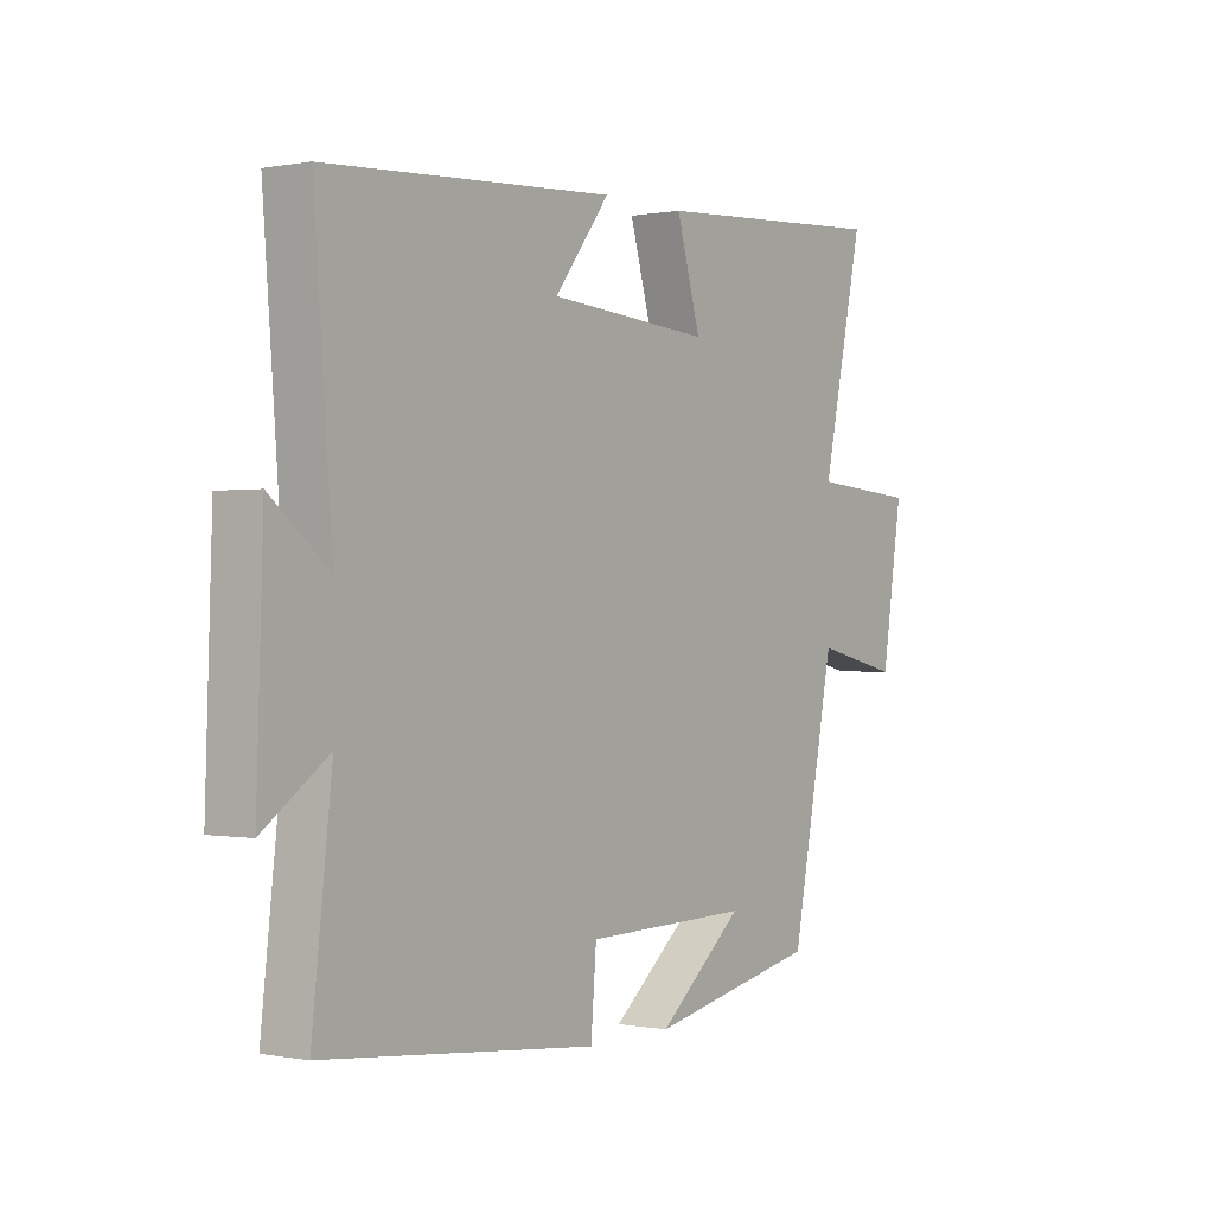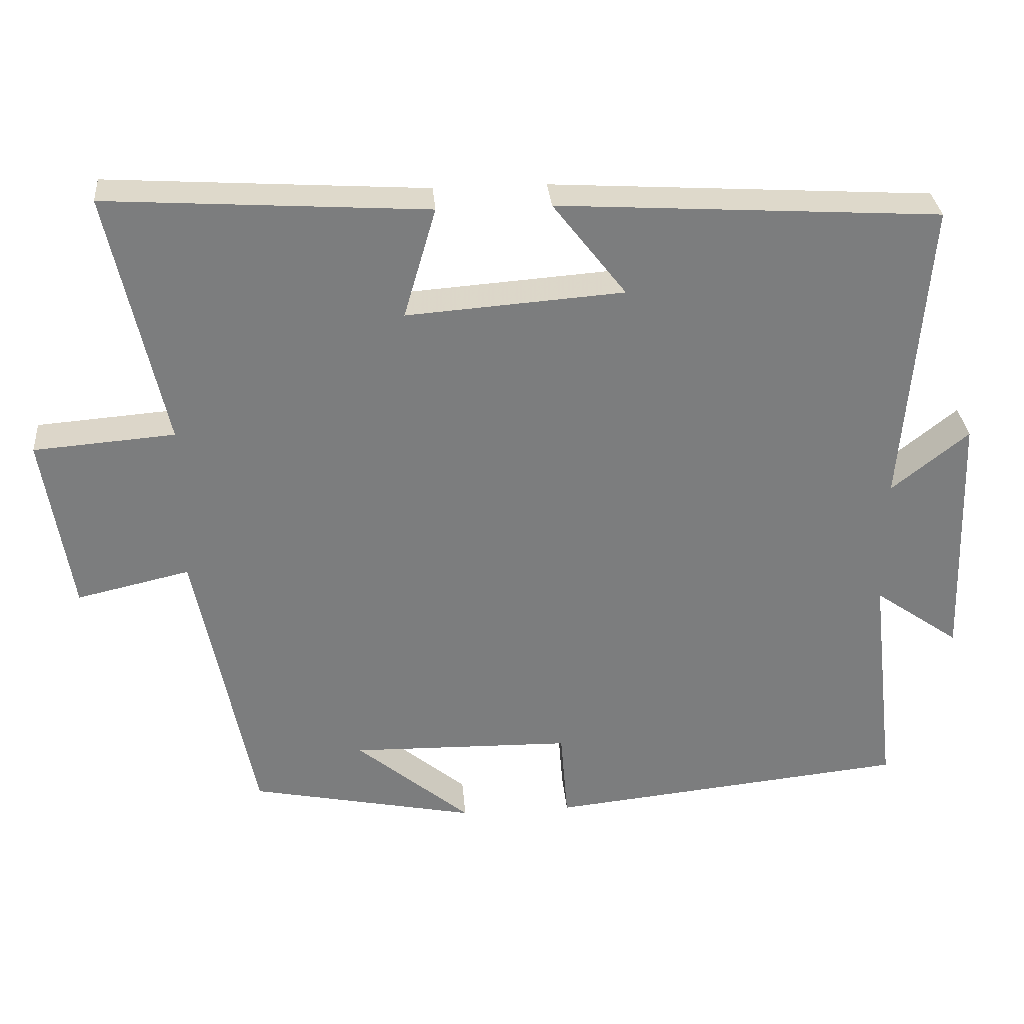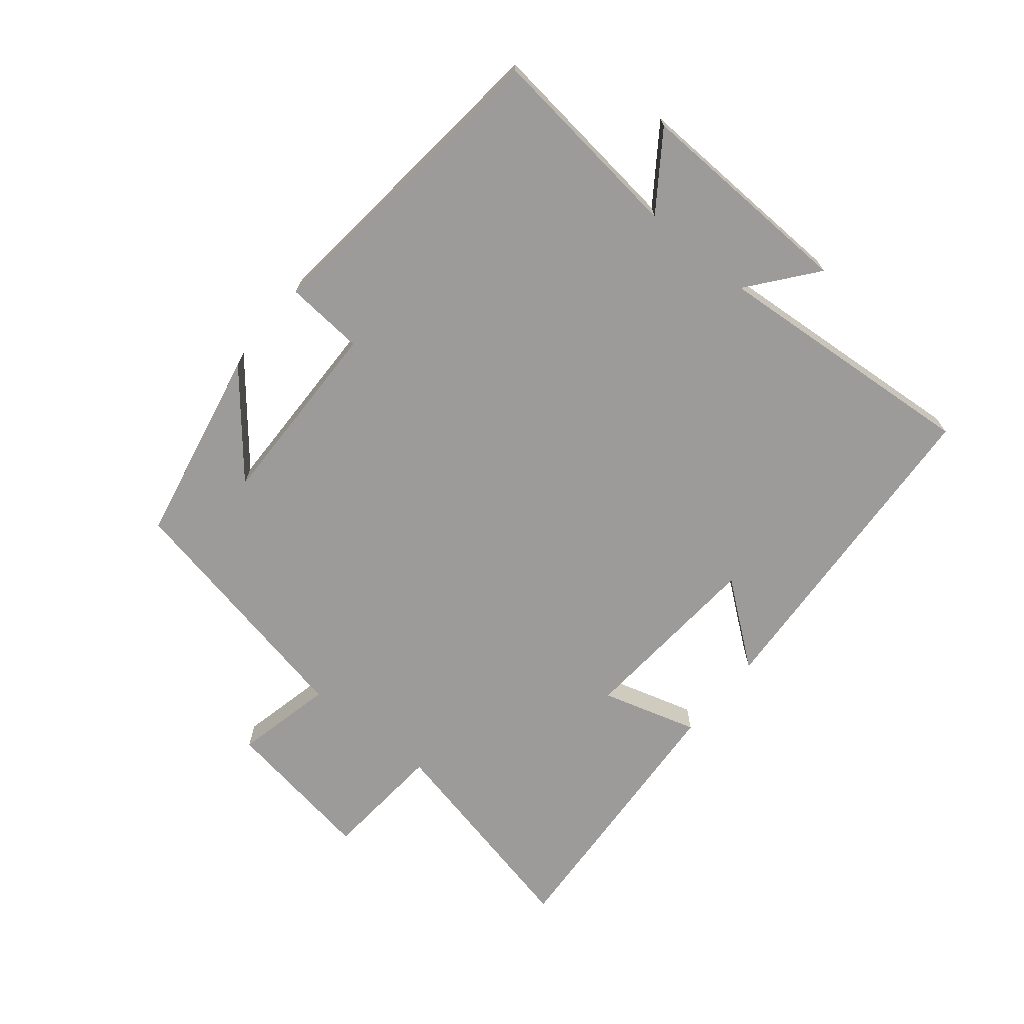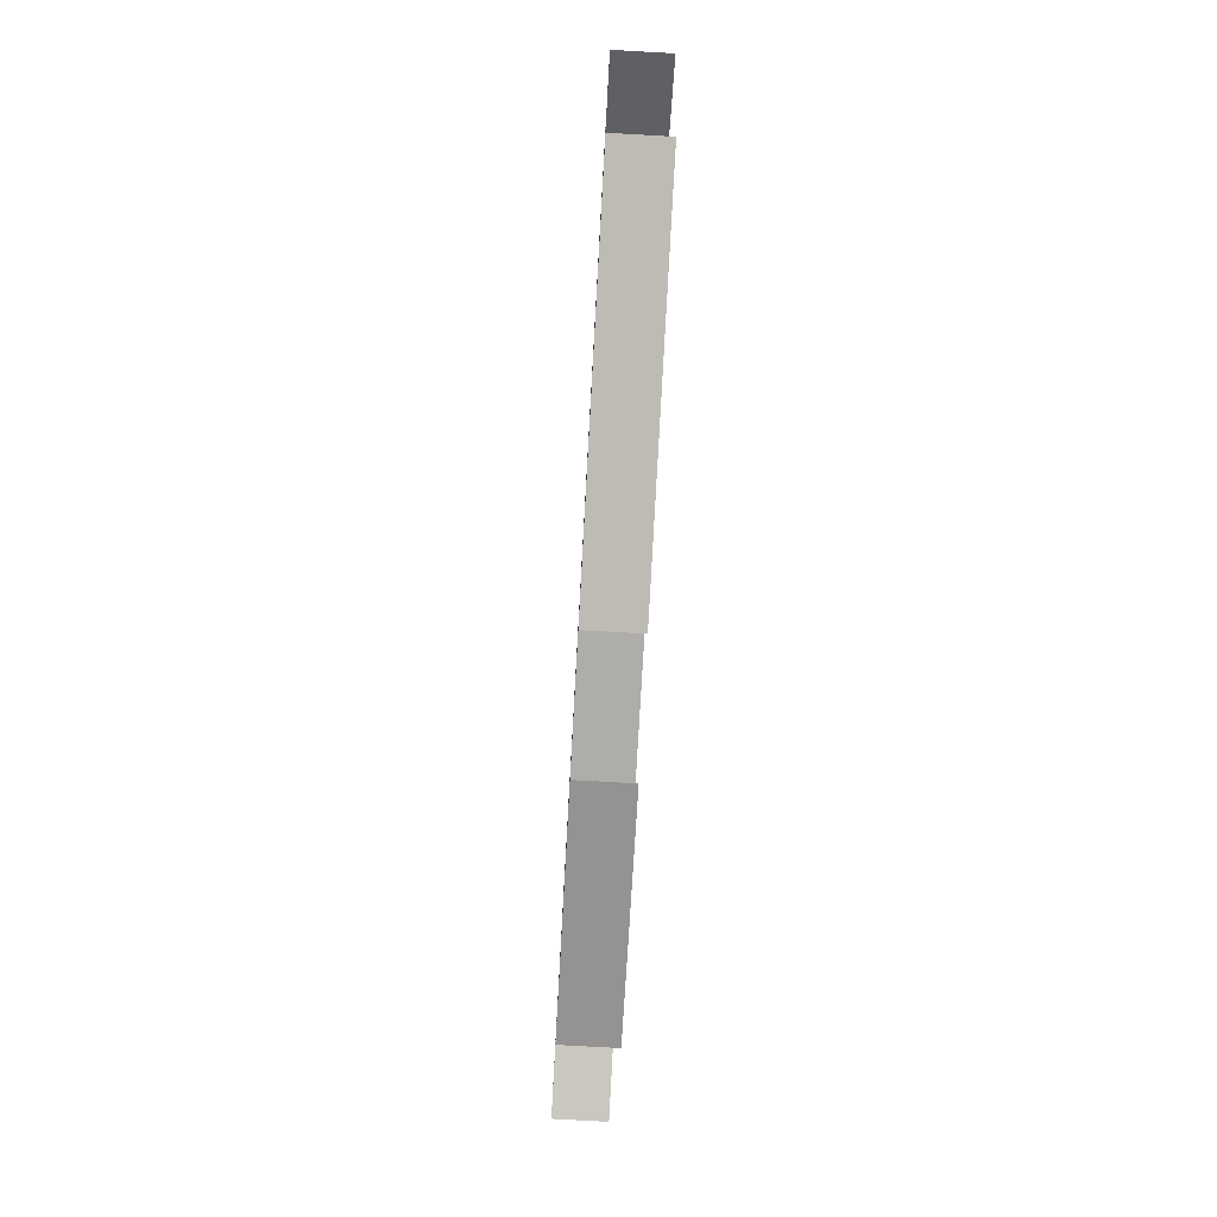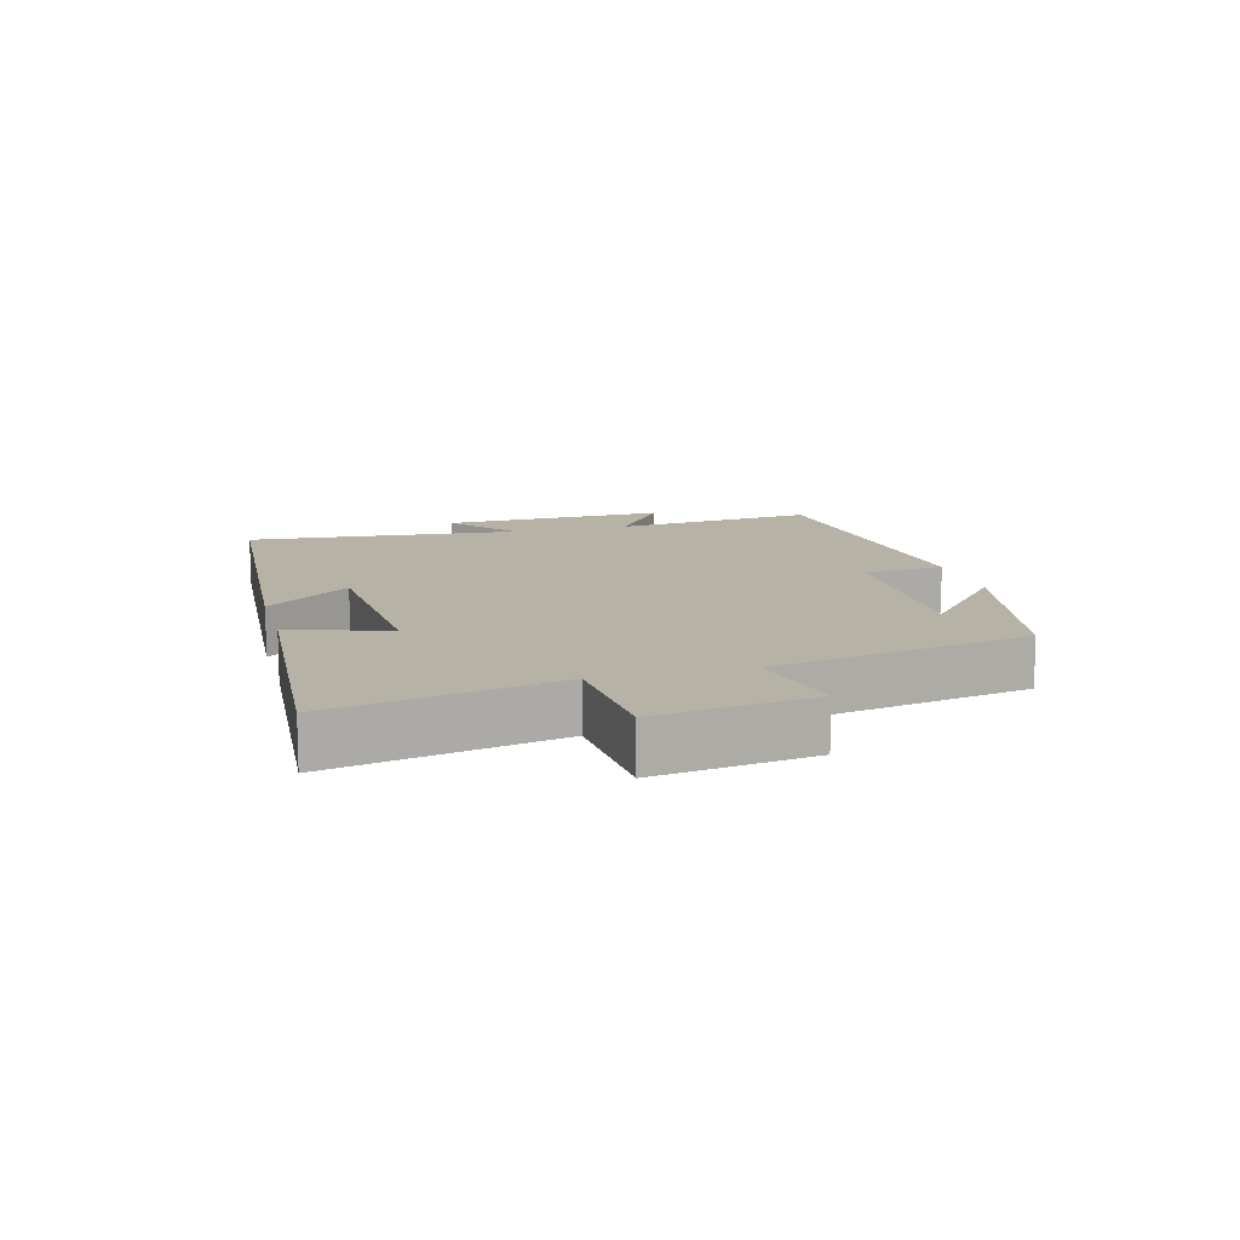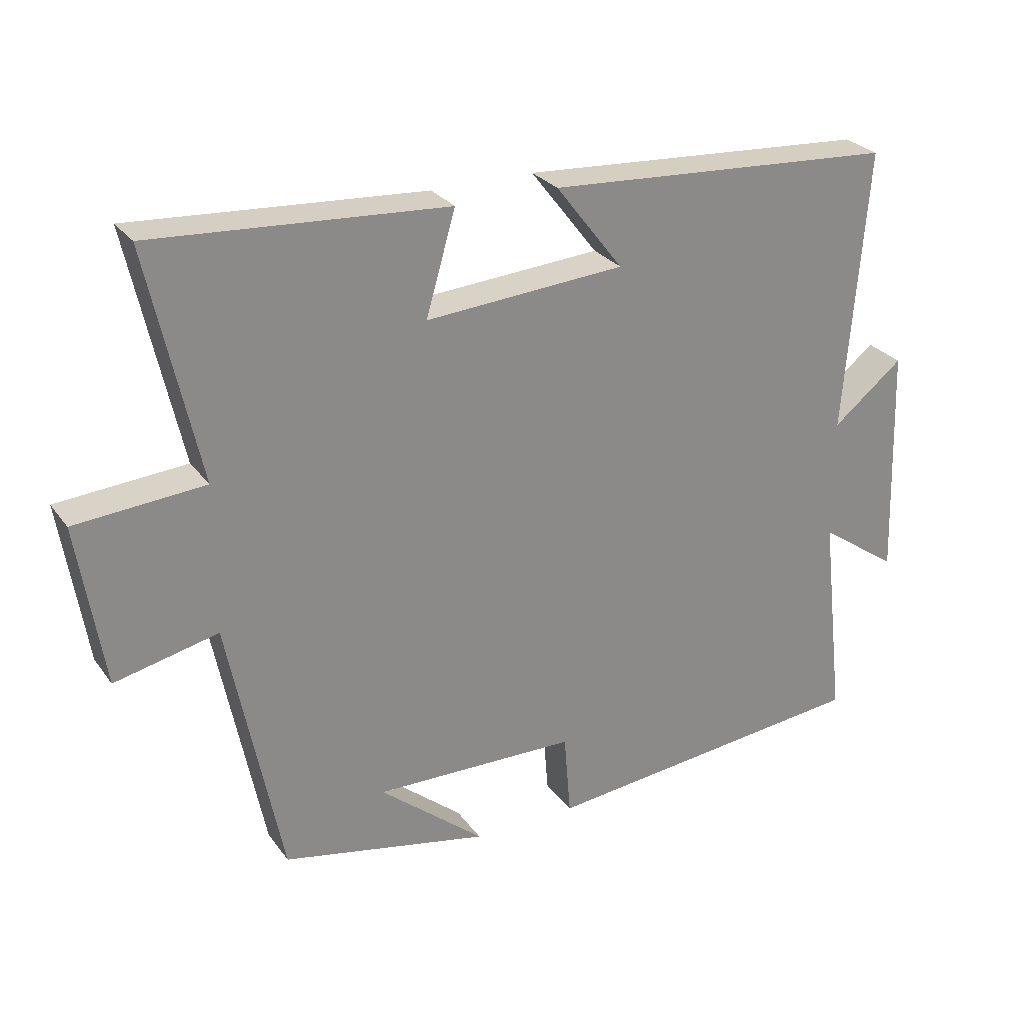
<metadata>
{"format":"obj","ext":"obj","renderer":"f3d","projection":"perspective","resolution":1024,"background":"white","views":[{"elev":-0.1,"azim":-54.7,"up":"+Z"},{"elev":31.4,"azim":175.2,"up":"+Z"},{"elev":-69.7,"azim":-129.3,"up":"+Y"},{"elev":-78.4,"azim":-93.2,"up":"+Z"},{"elev":12.2,"azim":75.3,"up":"+Y"},{"elev":27.1,"azim":151.8,"up":"+Z"}]}
</metadata>
<code>
v 0.576 0.07 0.528
v 0.5 0.07 0.182
v 0.692 0.07 0.167
v 0.654 0.07 -0.075
v 0.5 0.07 -0.04
v 0.421 0.07 -0.437
v 0.112 0.07 -0.5
v 0.268 0.07 -0.37
v -0.034 0.07 -0.376
v -0.044 0.07 -0.5
v -0.536 0.07 -0.449
v -0.5 0.07 -0.135
v -0.617 0.07 -0.217
v -0.605 0.07 0.131
v -0.5 0.07 0.047
v -0.533 0.07 0.468
v -0.012 0.07 0.5
v -0.112 0.07 0.371
v 0.184 0.07 0.349
v 0.14 0.07 0.5
v 0.576 0 0.528
v 0.5 0 0.182
v 0.692 0 0.167
v 0.654 0 -0.075
v 0.5 0 -0.04
v 0.421 0 -0.437
v 0.112 0 -0.5
v 0.268 0 -0.37
v -0.034 0 -0.376
v -0.044 0 -0.5
v -0.536 0 -0.449
v -0.5 0 -0.135
v -0.617 0 -0.217
v -0.605 0 0.131
v -0.5 0 0.047
v -0.533 0 0.468
v -0.012 0 0.5
v -0.112 0 0.371
v 0.184 0 0.349
v 0.14 0 0.5
f 19 20 1 2
f 18 19 2
f 15 16 17 18
f 15 18 2
f 12 13 14 15
f 12 15 2 3
f 9 10 11 12
f 8 9 12
f 6 7 8
f 5 6 8
f 5 8 12
f 3 4 5
f 3 5 12
f 22 21 40 39
f 22 39 38
f 38 37 36 35
f 22 38 35
f 35 34 33 32
f 23 22 35 32
f 32 31 30 29
f 32 29 28
f 28 27 26
f 28 26 25
f 32 28 25
f 25 24 23
f 32 25 23
f 1 21 22 2
f 2 22 23 3
f 3 23 24 4
f 4 24 25 5
f 5 25 26 6
f 6 26 27 7
f 7 27 28 8
f 8 28 29 9
f 9 29 30 10
f 10 30 31 11
f 11 31 32 12
f 12 32 33 13
f 13 33 34 14
f 14 34 35 15
f 15 35 36 16
f 16 36 37 17
f 17 37 38 18
f 18 38 39 19
f 19 39 40 20
f 20 40 21 1

</code>
